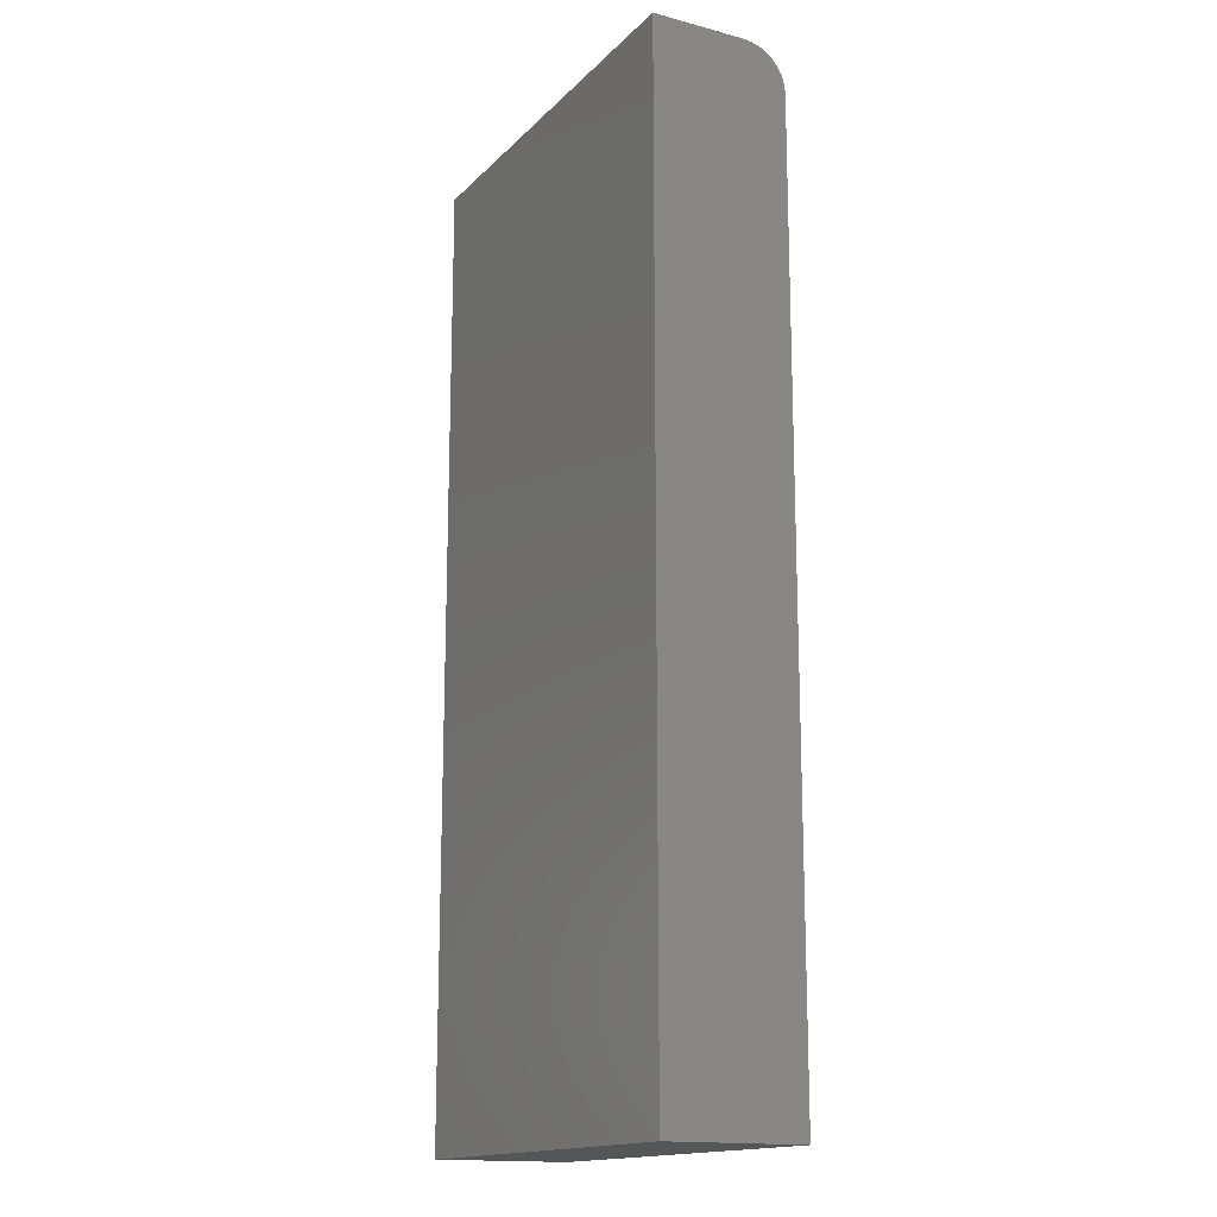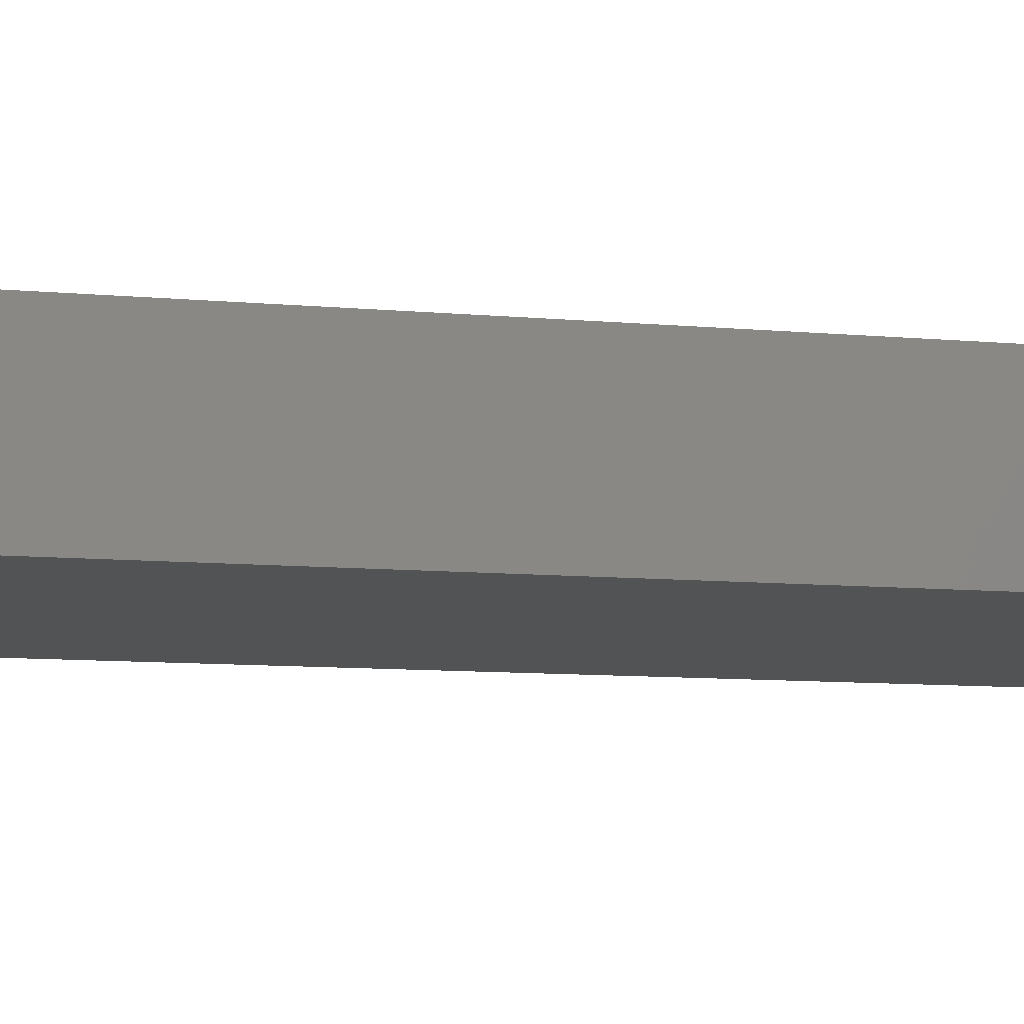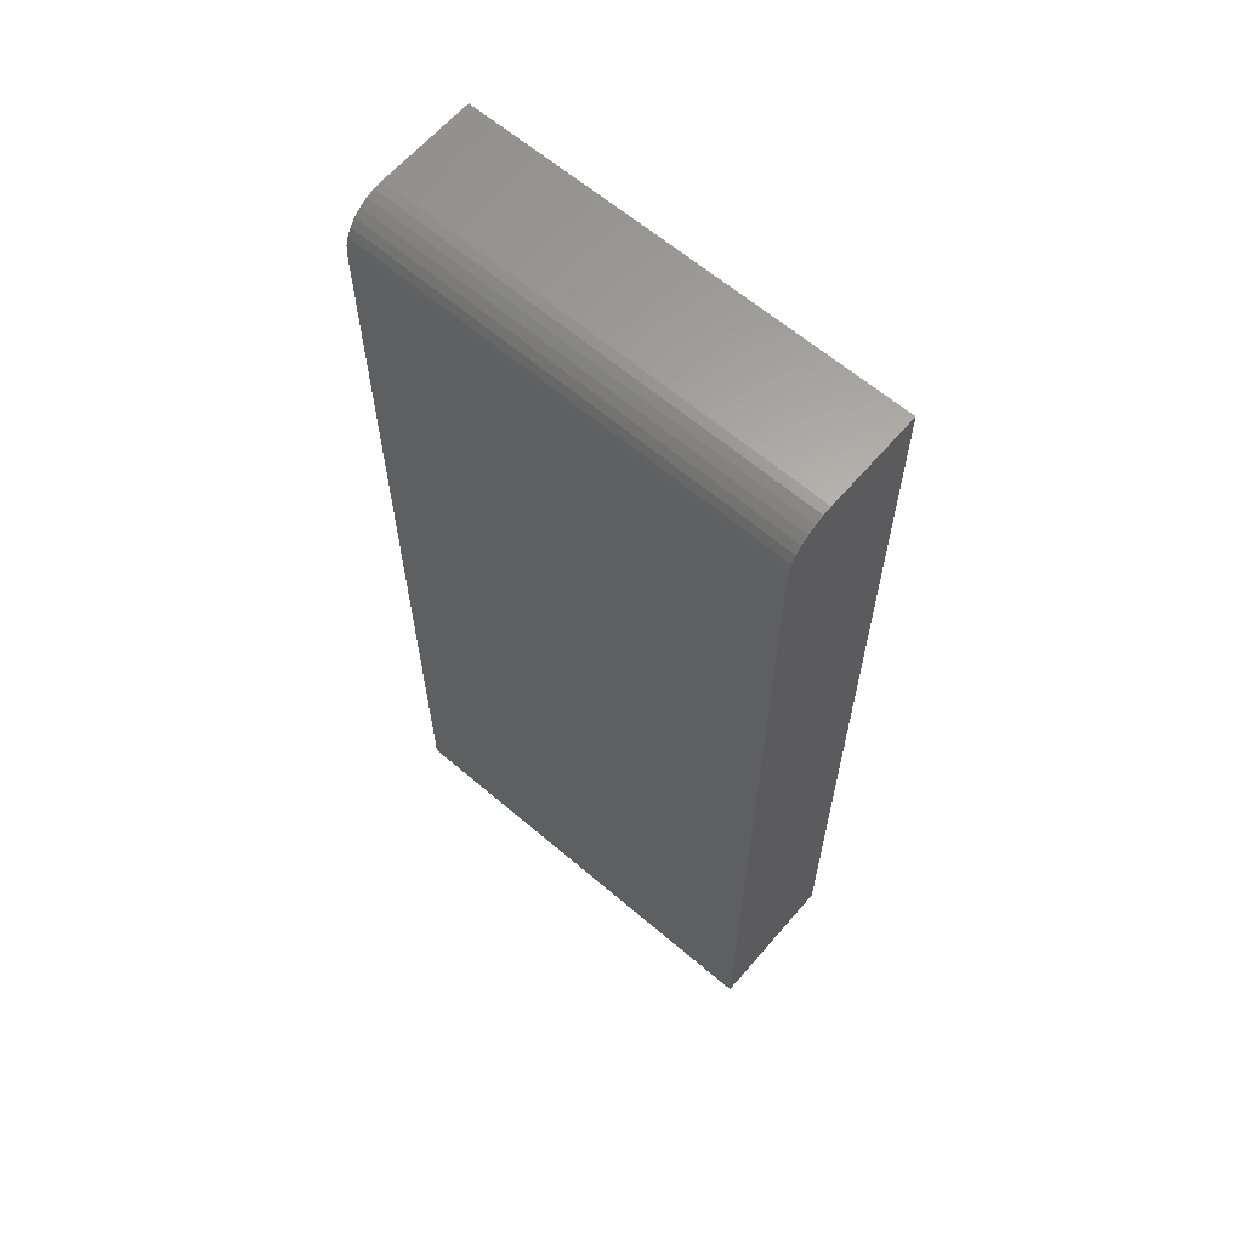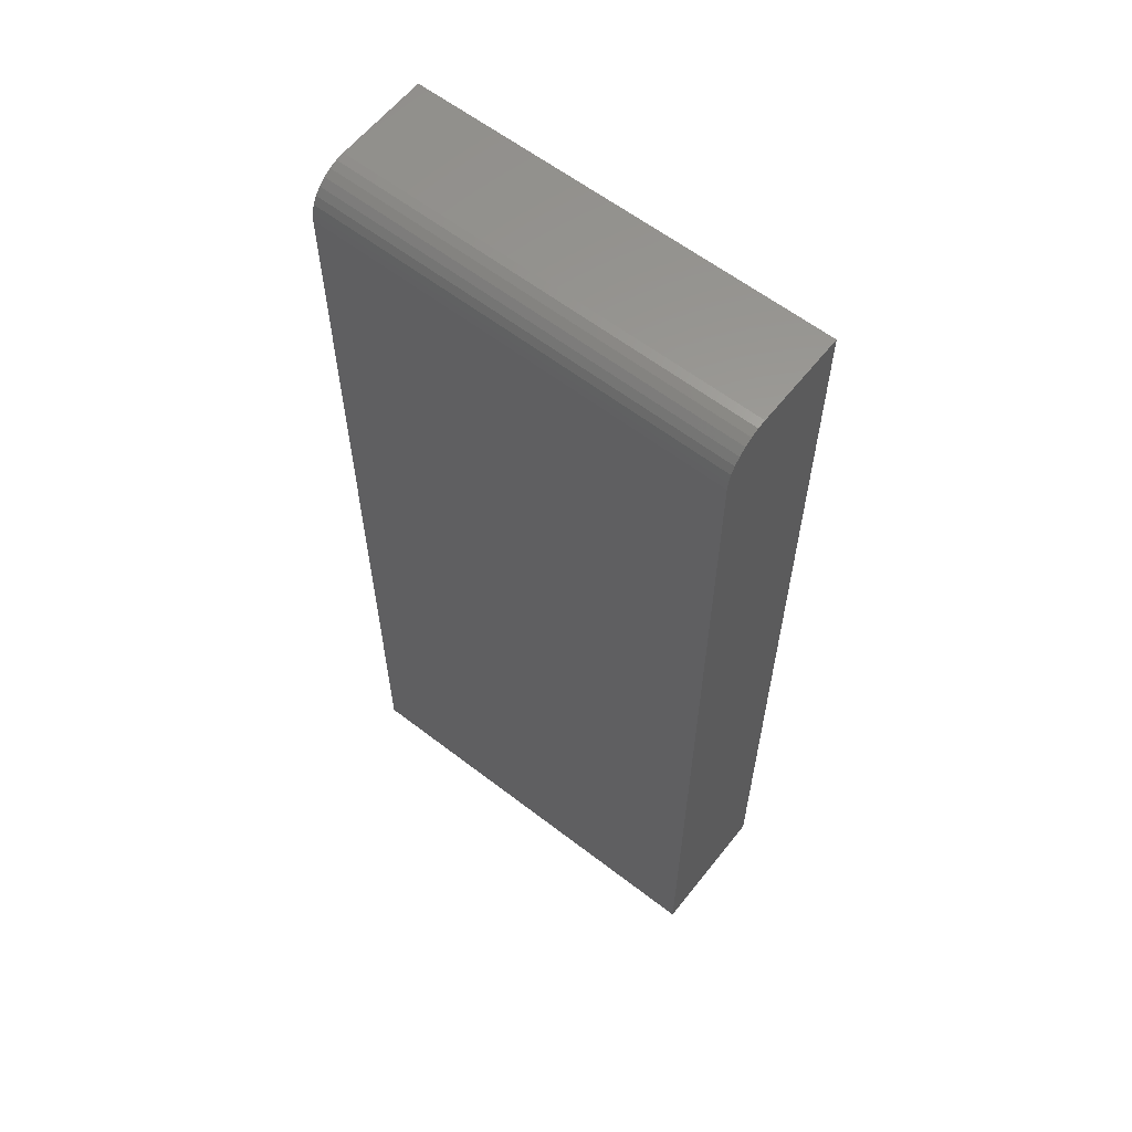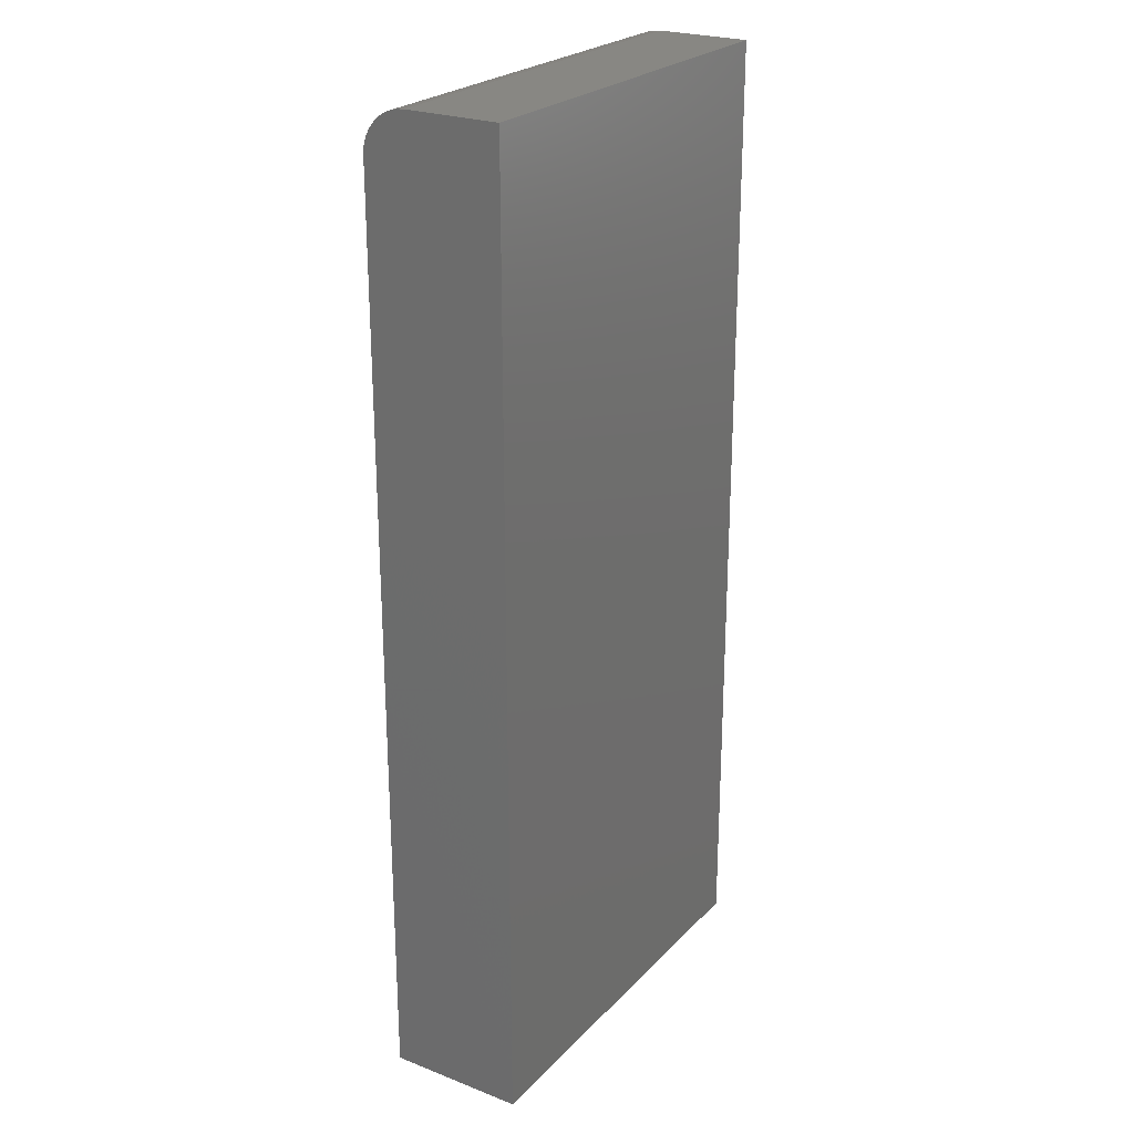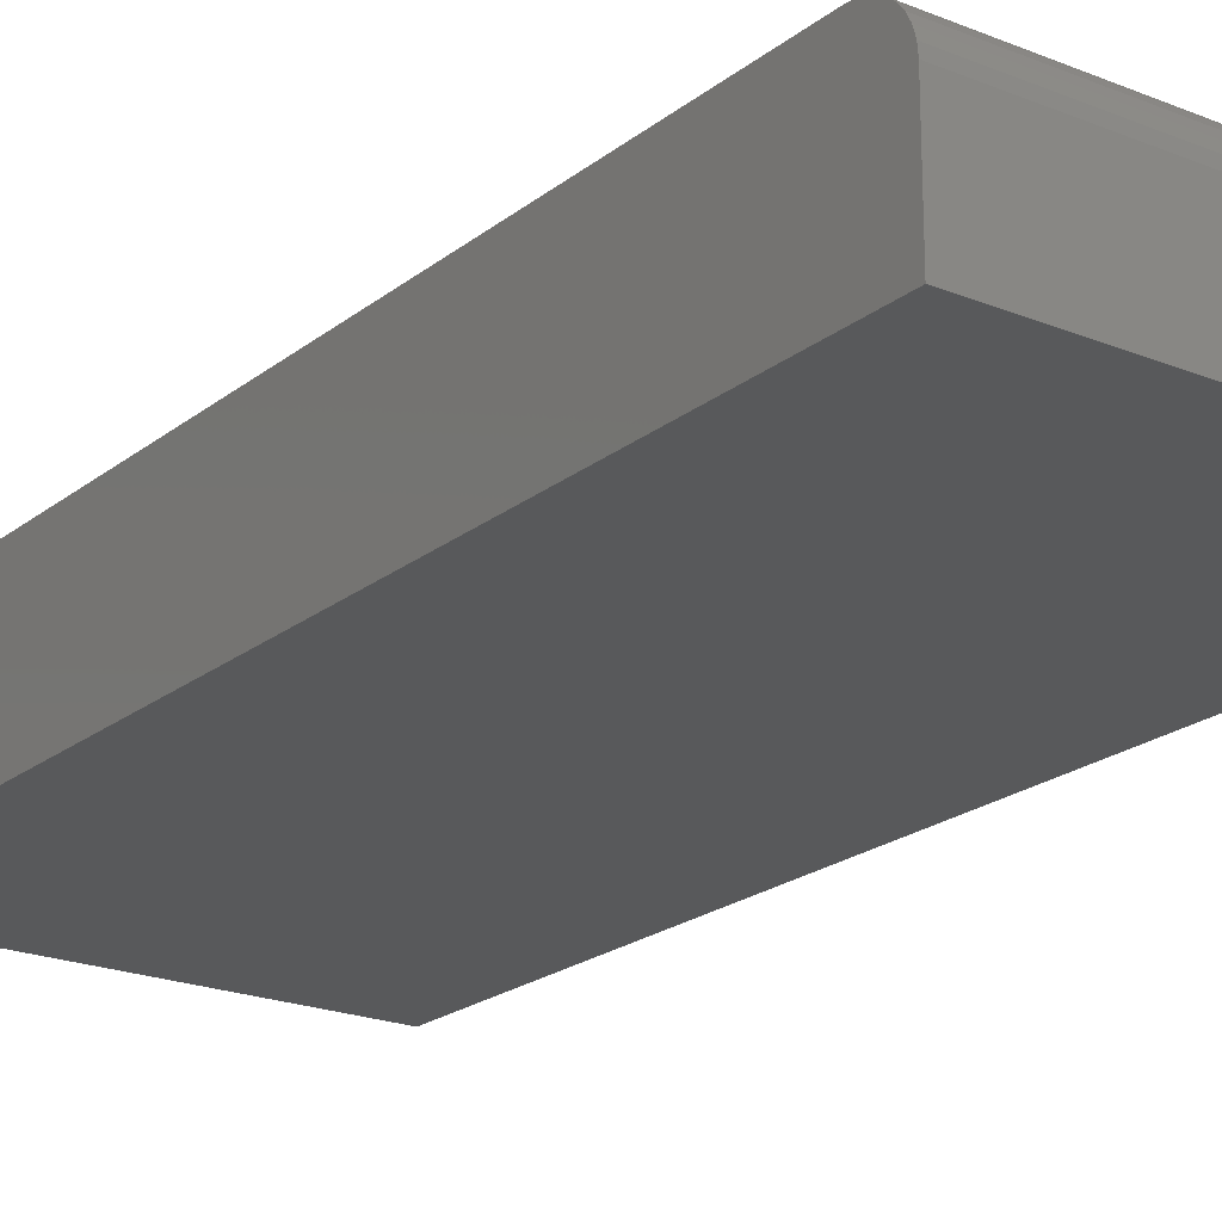
<metadata>
{"format":"stl","ext":"stl","renderer":"f3d","projection":"perspective","resolution":1024,"background":"white","views":[{"elev":-15.9,"azim":61.6,"up":"+Z"},{"elev":-9.5,"azim":76.4,"up":"+Y"},{"elev":63.4,"azim":-139.3,"up":"+Z"},{"elev":60.5,"azim":-141.8,"up":"+Z"},{"elev":24.5,"azim":-57.7,"up":"+Z"},{"elev":-21.1,"azim":-36.1,"up":"+Y"}]}
</metadata>
<code>
# stl→obj: 24 verts, 44 faces
v -0.2266 0 -0.5234
v -0.2266 1.11e-16 0.4766
v 0.2252 2.508e-17 -0.5234
v 0.2252 1.361e-16 0.4766
v -0.2266 -0.04688 0.5234
v -0.2266 -0.02894 0.5199
v -0.2266 -0.1484 0.5234
v -0.2266 -0.03773 0.5225
v -0.2266 -0.01373 0.5097
v -0.2266 -0.0079 0.5026
v -0.2266 -0.003568 0.4945
v -0.2266 -0.1484 -0.5234
v -0.2266 -0.0009007 0.4857
v -0.2266 -0.02083 0.5155
v 0.2252 -0.1484 0.5234
v 0.2252 -0.04688 0.5234
v 0.2252 -0.02894 0.5199
v 0.2252 -0.03773 0.5225
v 0.2252 -0.1484 -0.5234
v 0.2252 -0.0009007 0.4857
v 0.2252 -0.003568 0.4945
v 0.2252 -0.0079 0.5026
v 0.2252 -0.01373 0.5097
v 0.2252 -0.02083 0.5155
f 1 2 3
f 3 2 4
f 5 6 7
f 5 8 6
f 9 10 11
f 12 7 13
f 12 13 2
f 12 2 1
f 13 7 6
f 13 6 14
f 13 14 9
f 13 9 11
f 15 16 7
f 7 16 5
f 16 17 18
f 15 19 3
f 15 3 4
f 15 4 20
f 15 20 21
f 15 21 22
f 15 22 23
f 15 23 24
f 15 24 17
f 15 17 16
f 4 2 20
f 20 2 13
f 20 13 21
f 21 13 11
f 21 11 22
f 22 11 10
f 22 10 23
f 23 10 9
f 23 9 24
f 24 9 14
f 24 14 17
f 17 14 6
f 17 6 18
f 18 6 8
f 18 8 16
f 16 8 5
f 12 19 7
f 7 19 15
f 12 1 19
f 19 1 3

</code>
